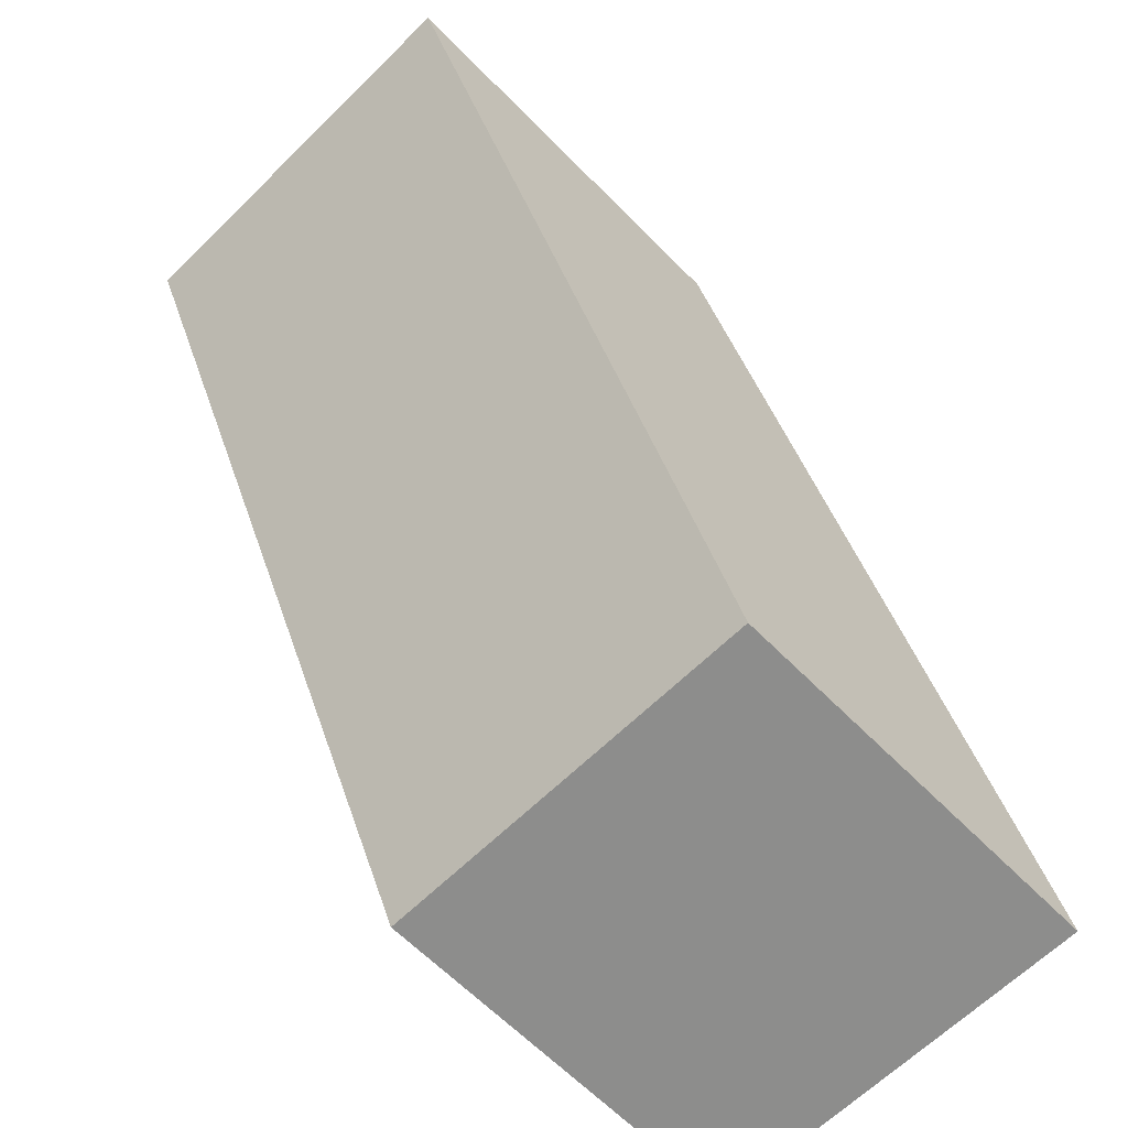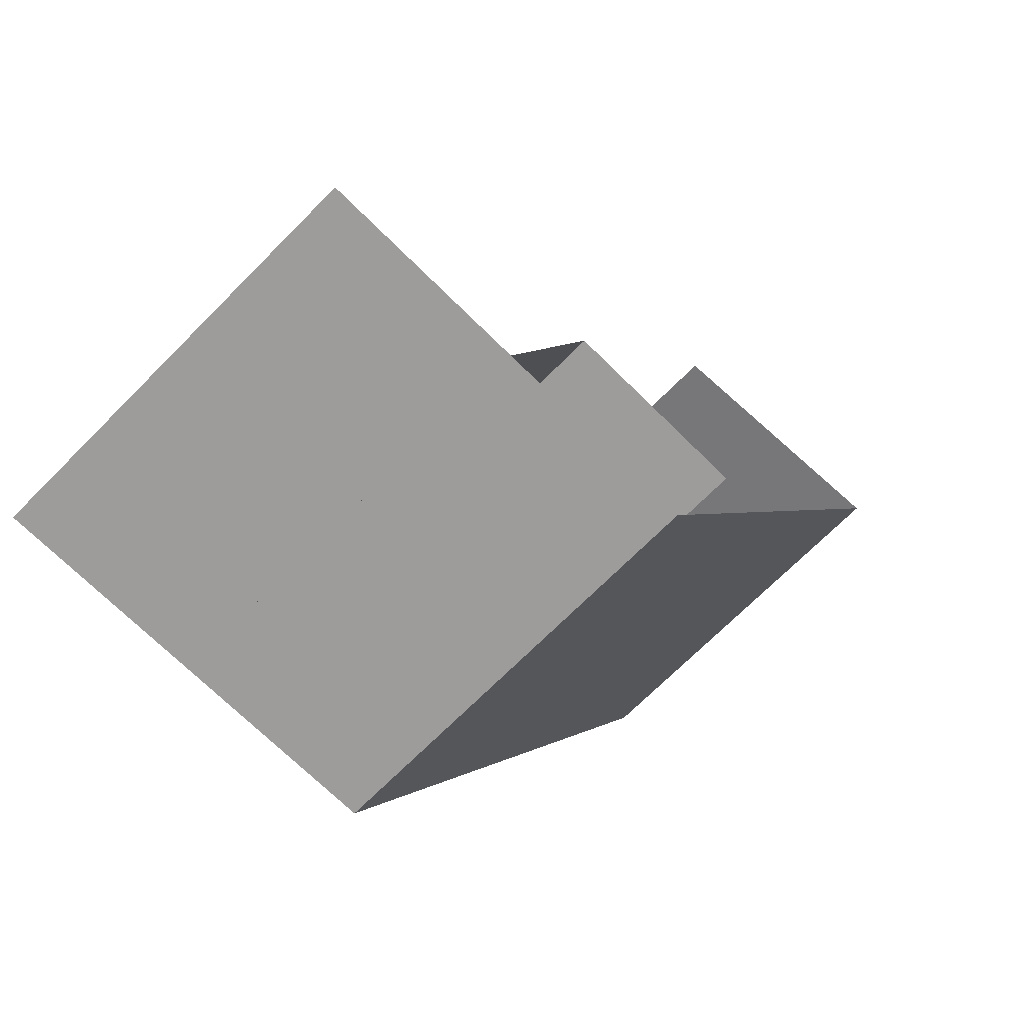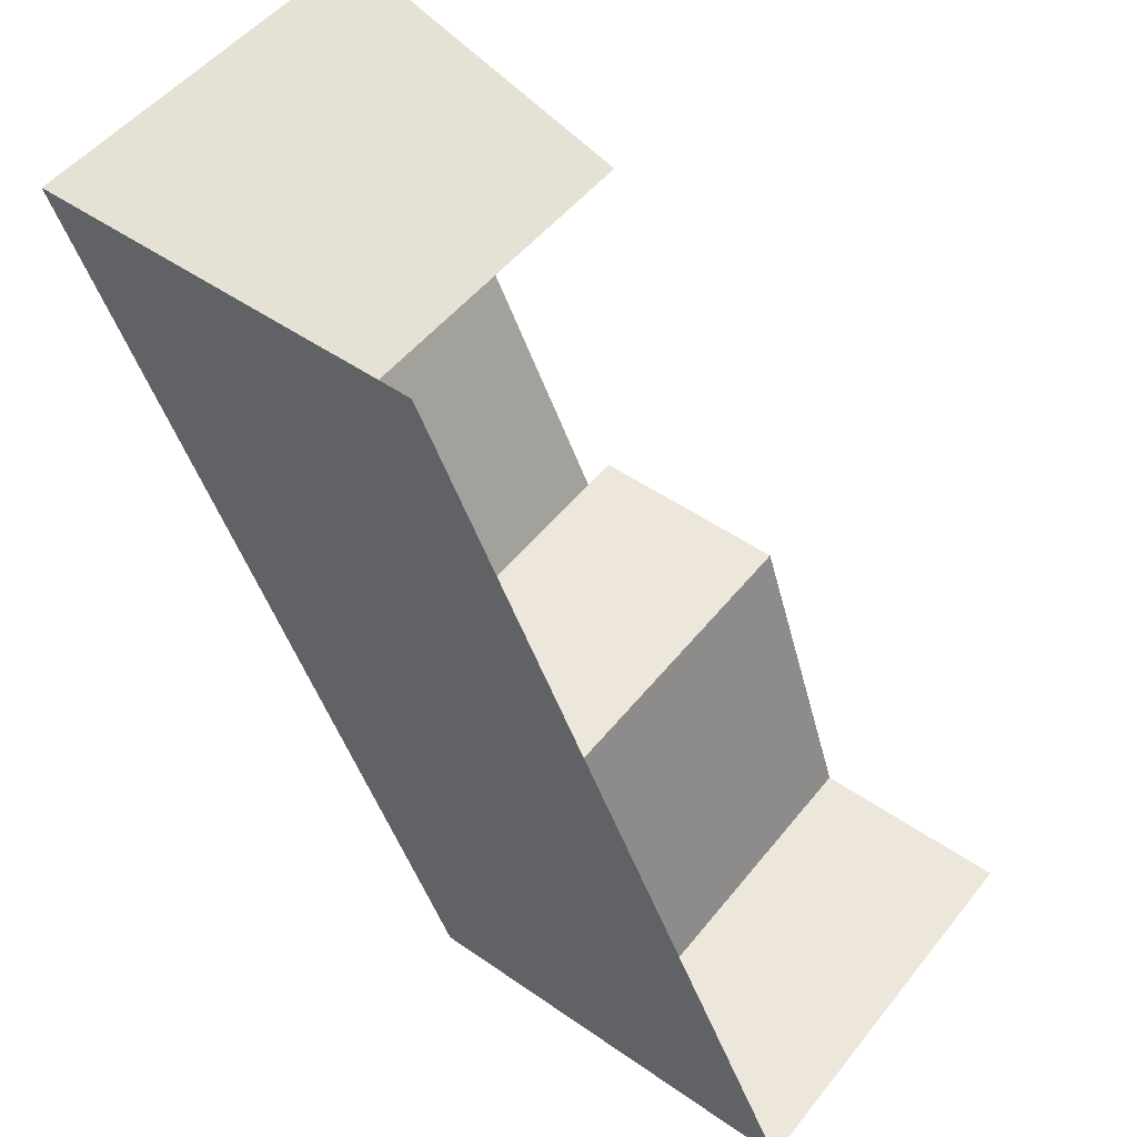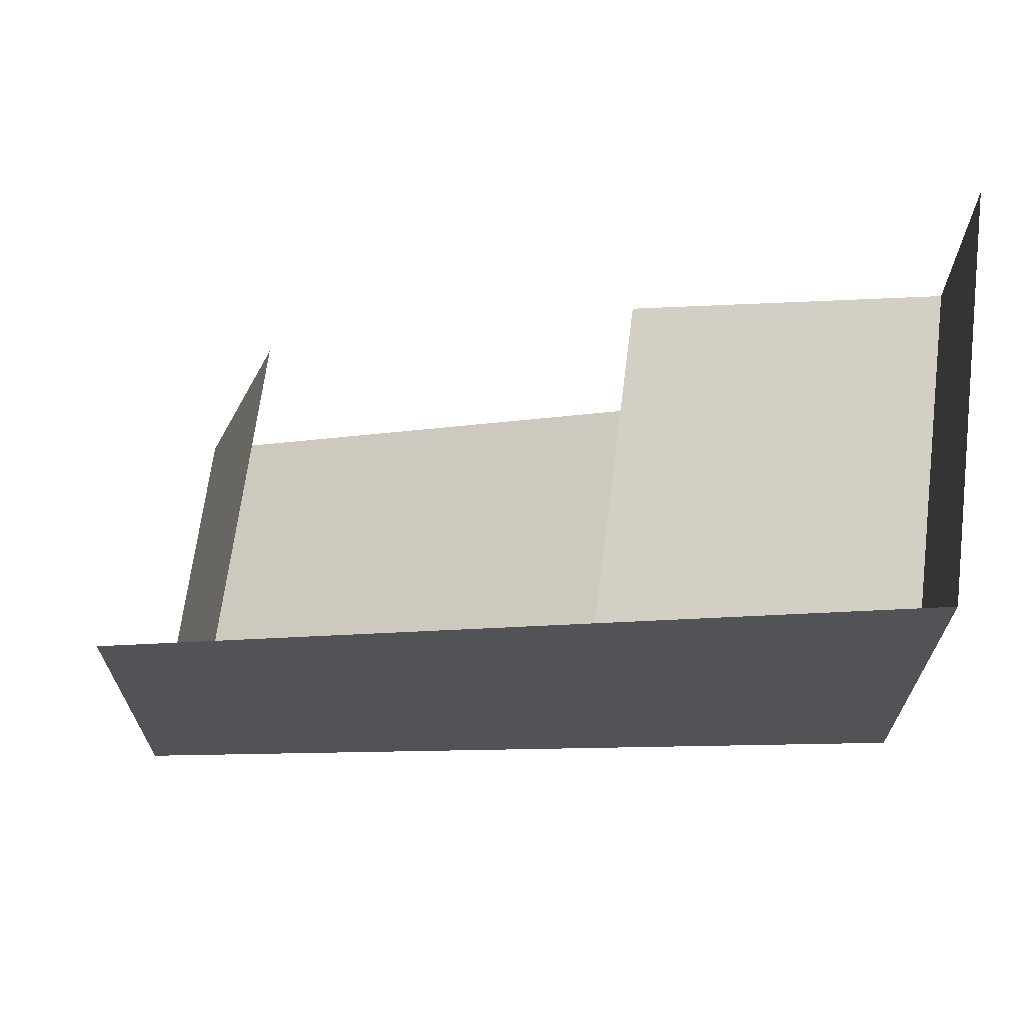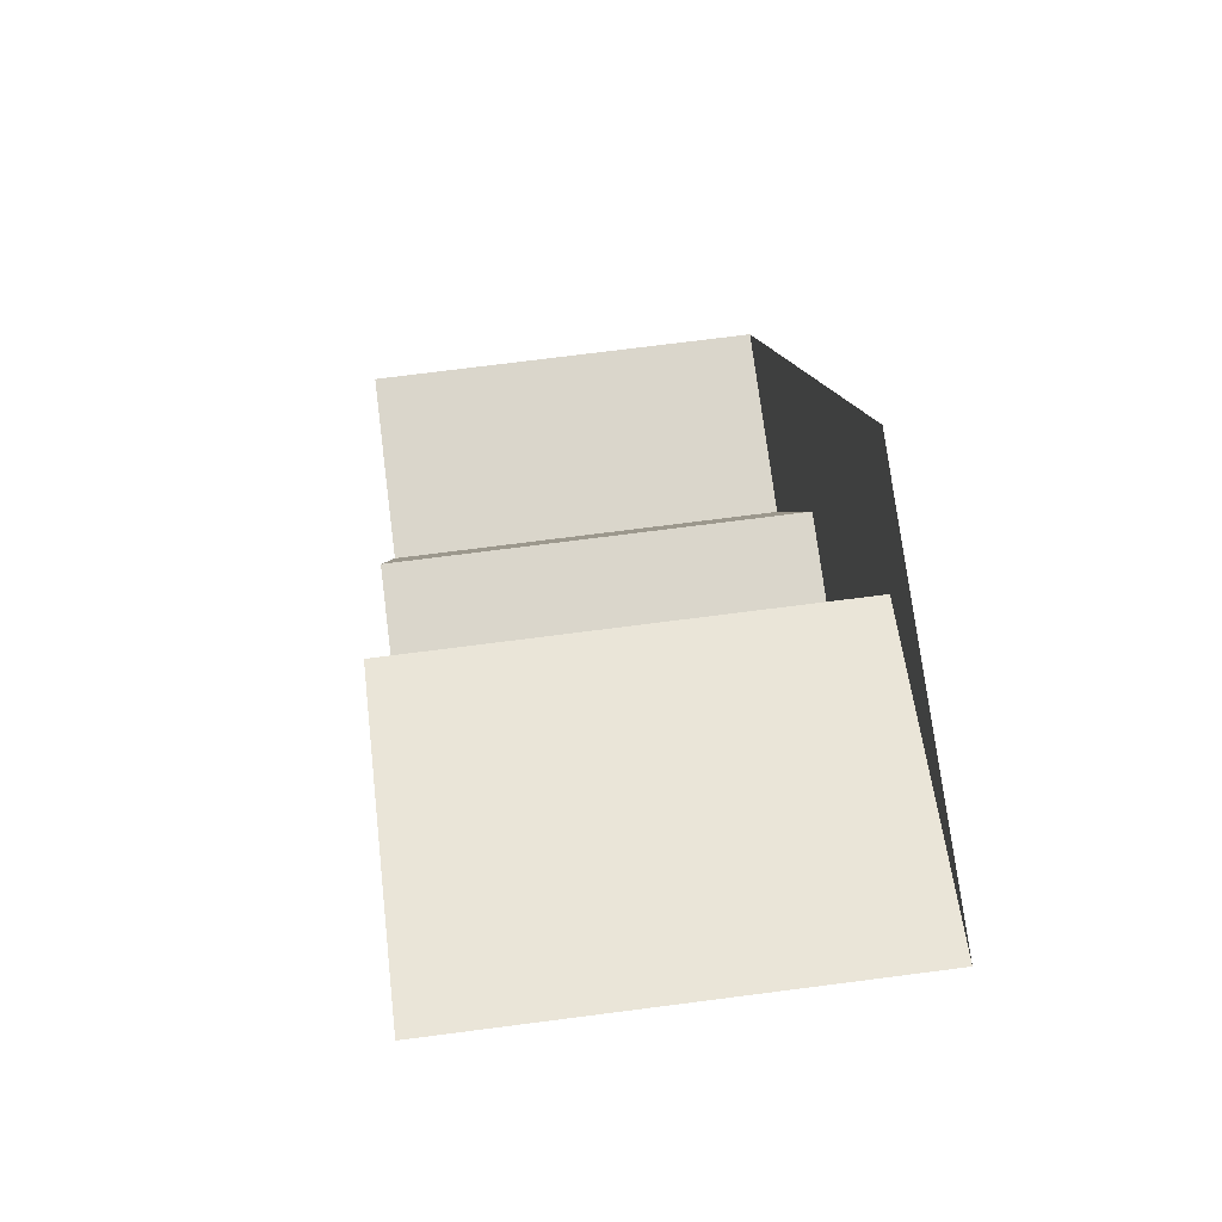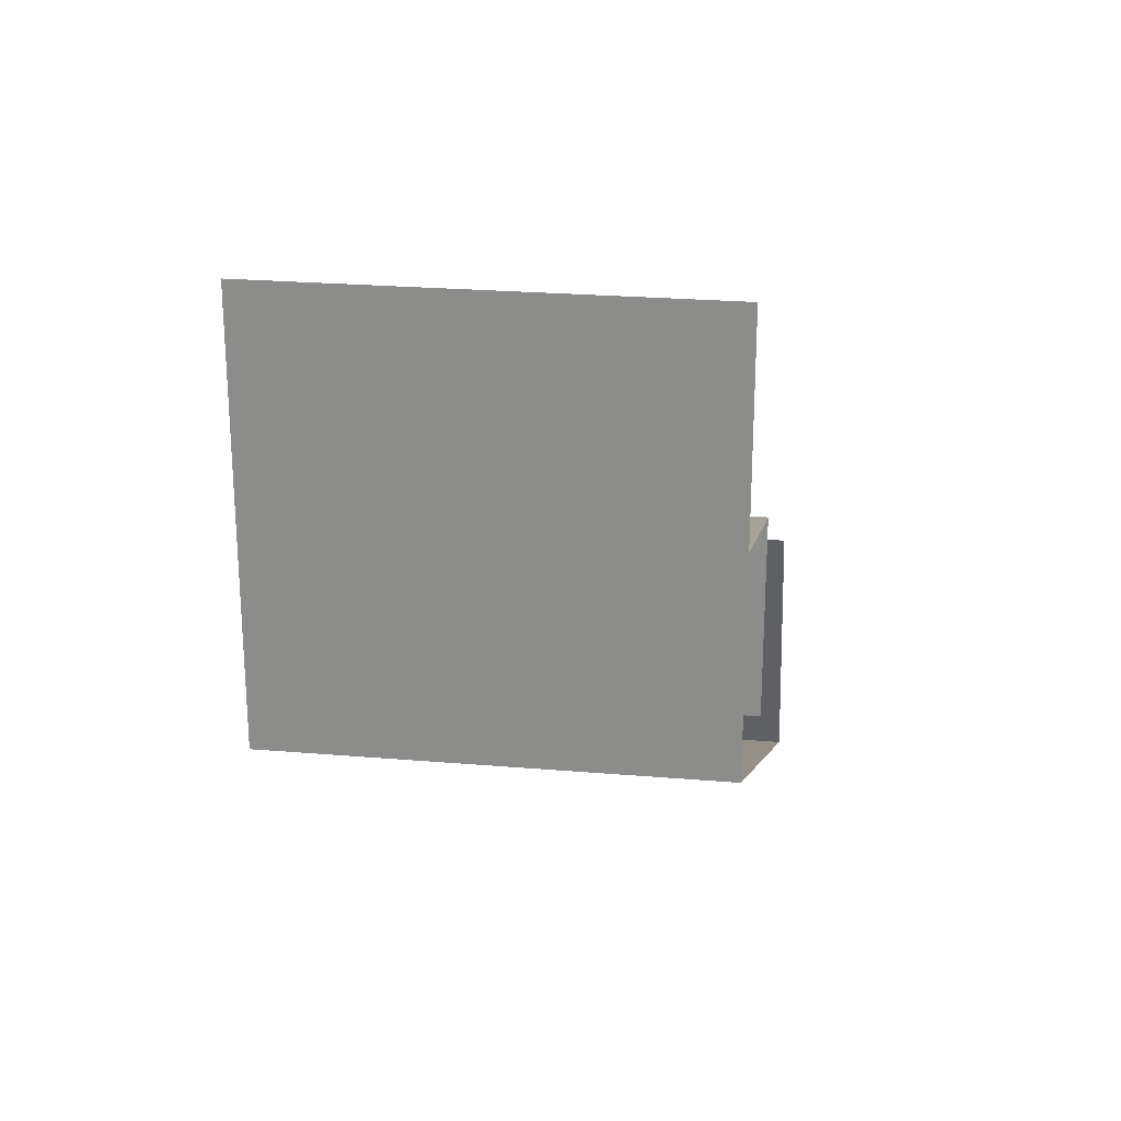
<metadata>
{"format":"obj","ext":"obj","renderer":"f3d","projection":"perspective","resolution":1024,"background":"white","views":[{"elev":-64.5,"azim":-135.4,"up":"+Y"},{"elev":-70.1,"azim":45.2,"up":"+Y"},{"elev":50.6,"azim":-52.8,"up":"+Y"},{"elev":67.7,"azim":-82.7,"up":"+Z"},{"elev":73.8,"azim":172.7,"up":"+Y"},{"elev":24.6,"azim":7.9,"up":"+Z"}]}
</metadata>
<code>
o Default
v 0 1.75 -0.25
v 1 2 -1
v 0 2 -1
v 1 1.75 -0.25
v 0 0.75 0.25
v 1 0.75 -0.25
v 0 0.75 -0.25
v 1 0.75 0.25
v 0 0 0.5
v 1 0 0.5
v 0 1 0.5
v 0 2 0
v 0 1 -0.5
v 0 0 1
v 0 0 0
v 1 1 -0.5
v 1 0 0
v 1 0 1
g tile_indoors_stove
f 1 2 3
f 1 4 2
f 5 6 7
f 5 8 6
f 9 8 5
f 9 10 8
f 11 3 12
f 11 13 3
f 14 13 11
f 14 15 13
f 13 2 3
f 13 16 2
f 15 16 13
f 15 17 16
f 14 17 15
f 14 18 17

</code>
